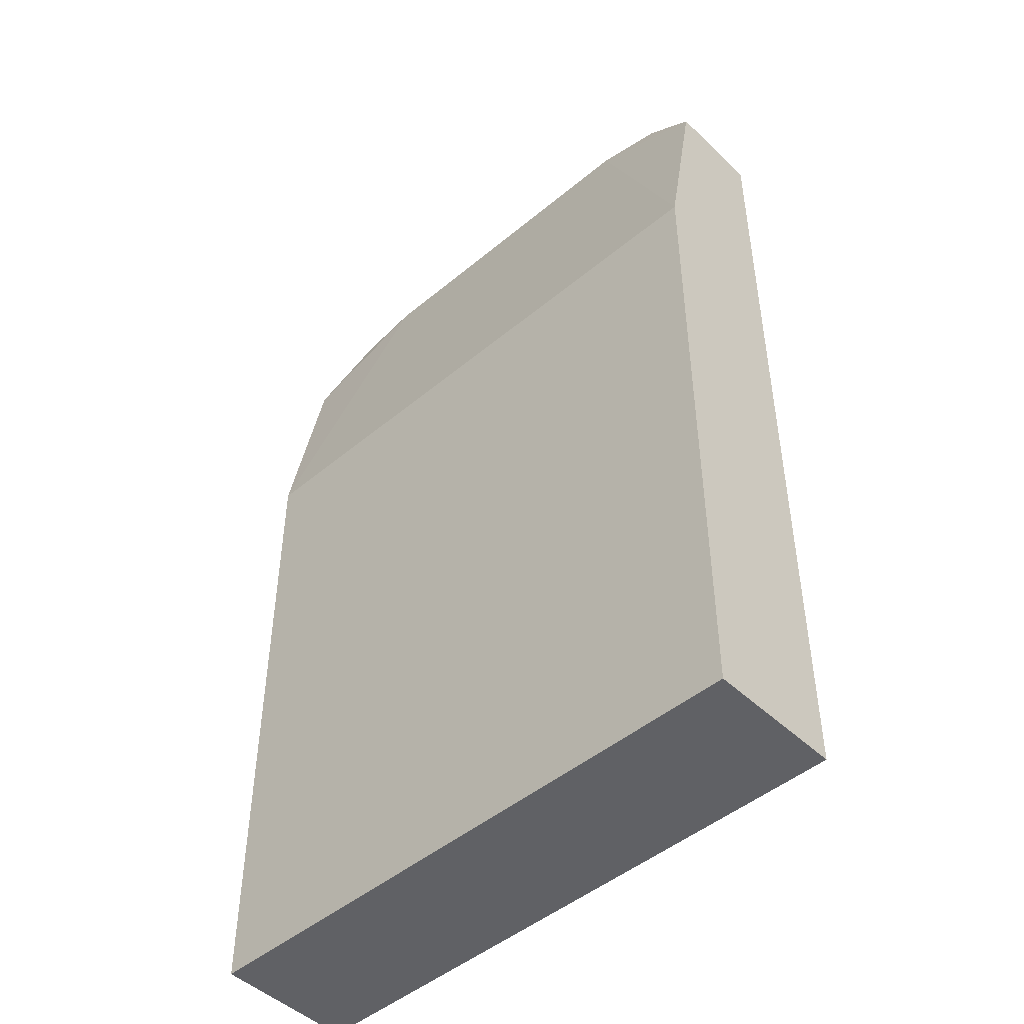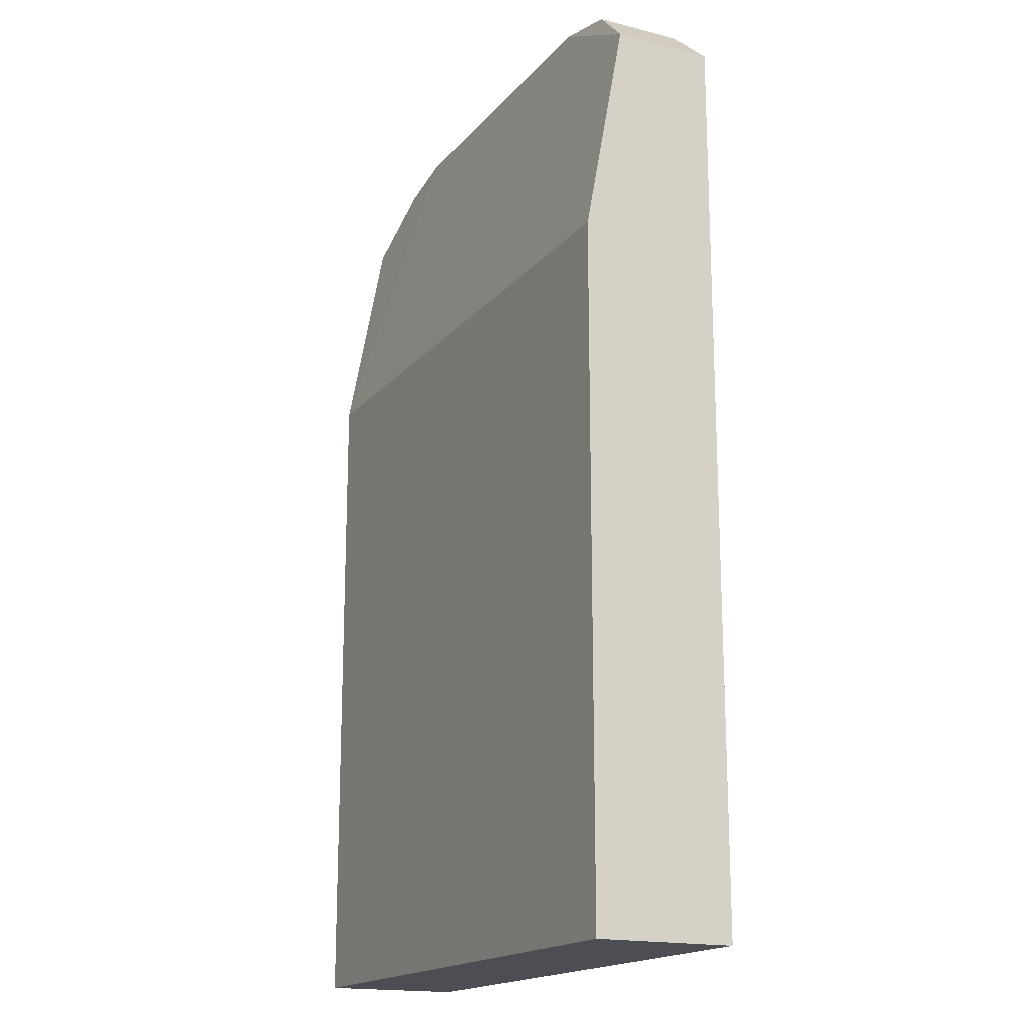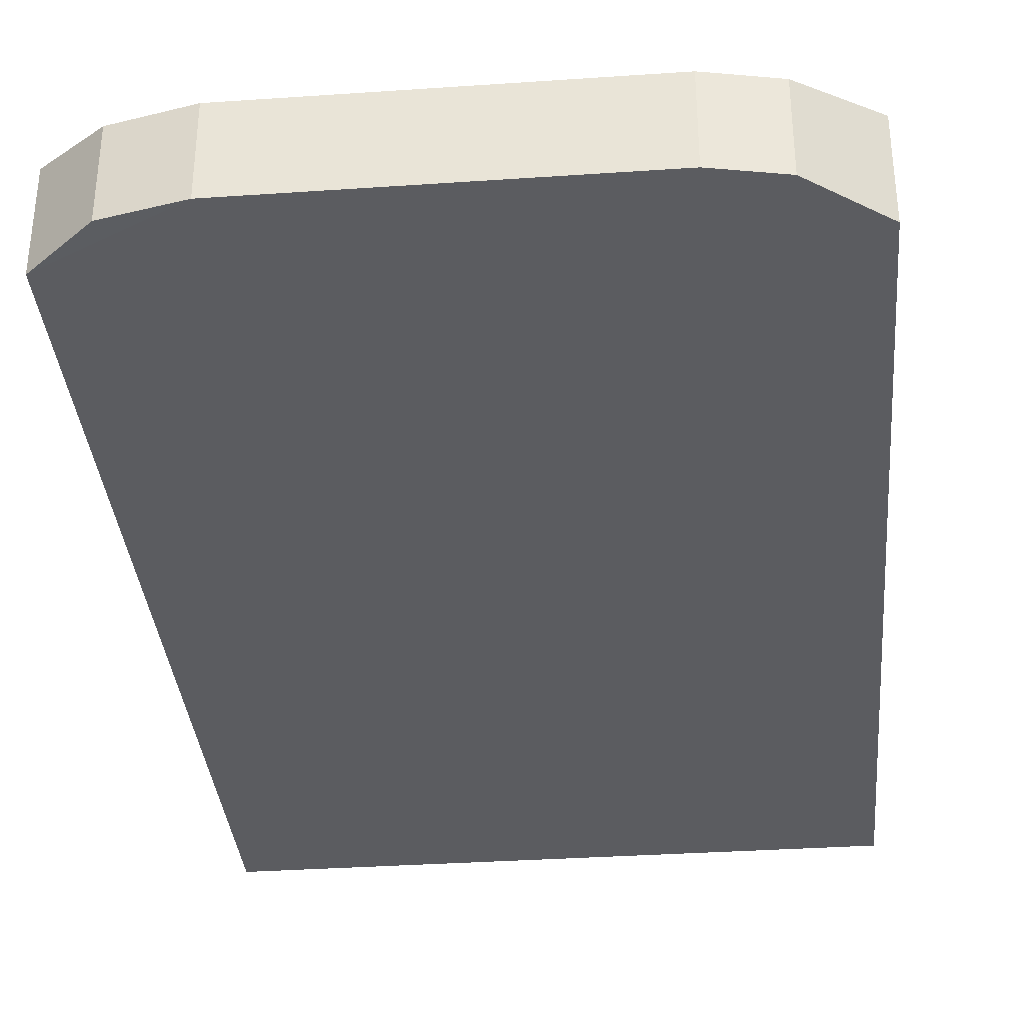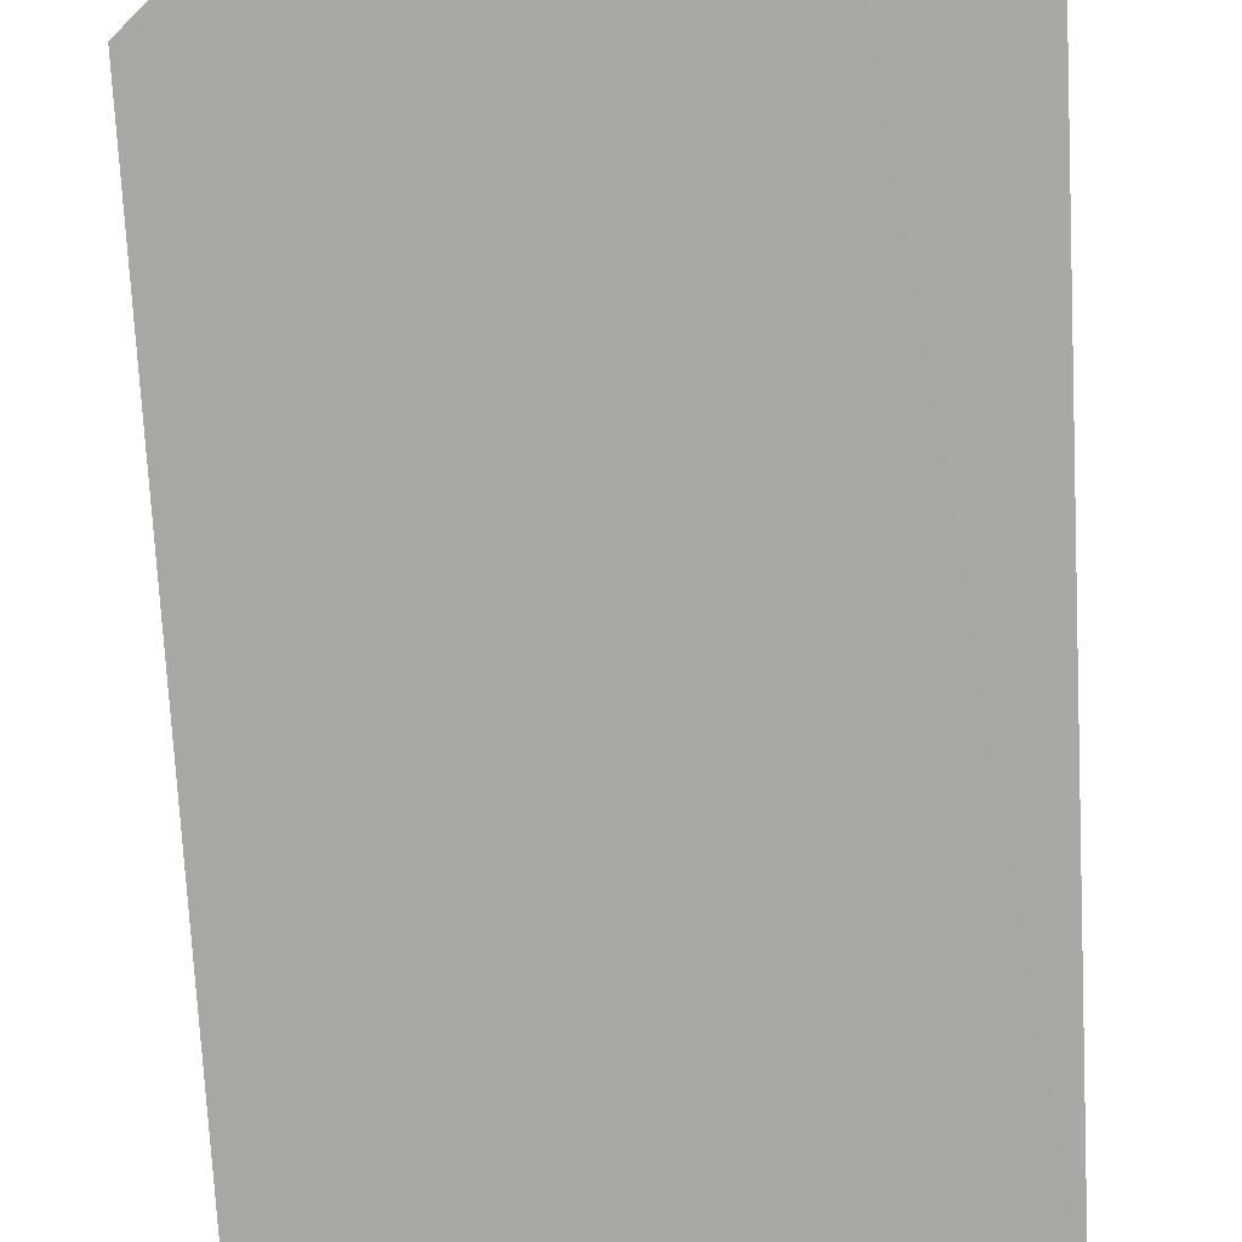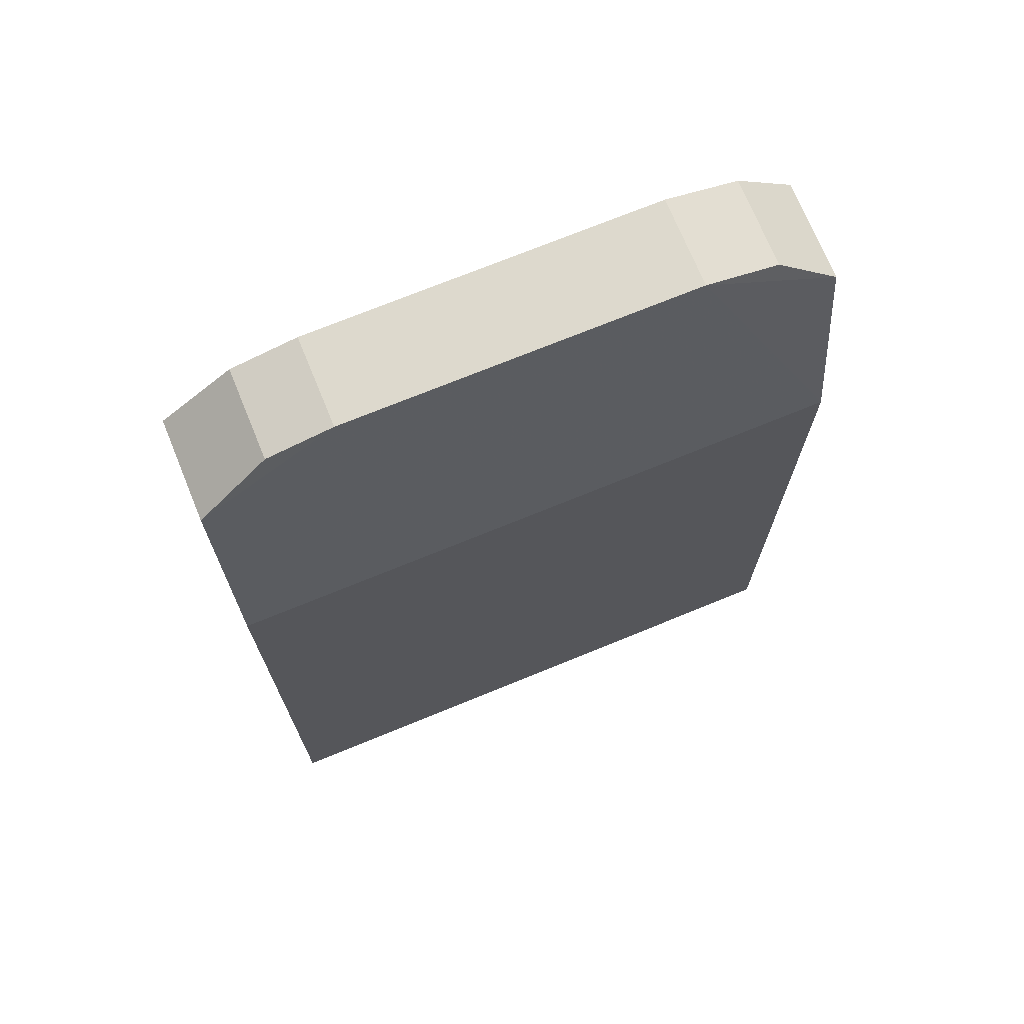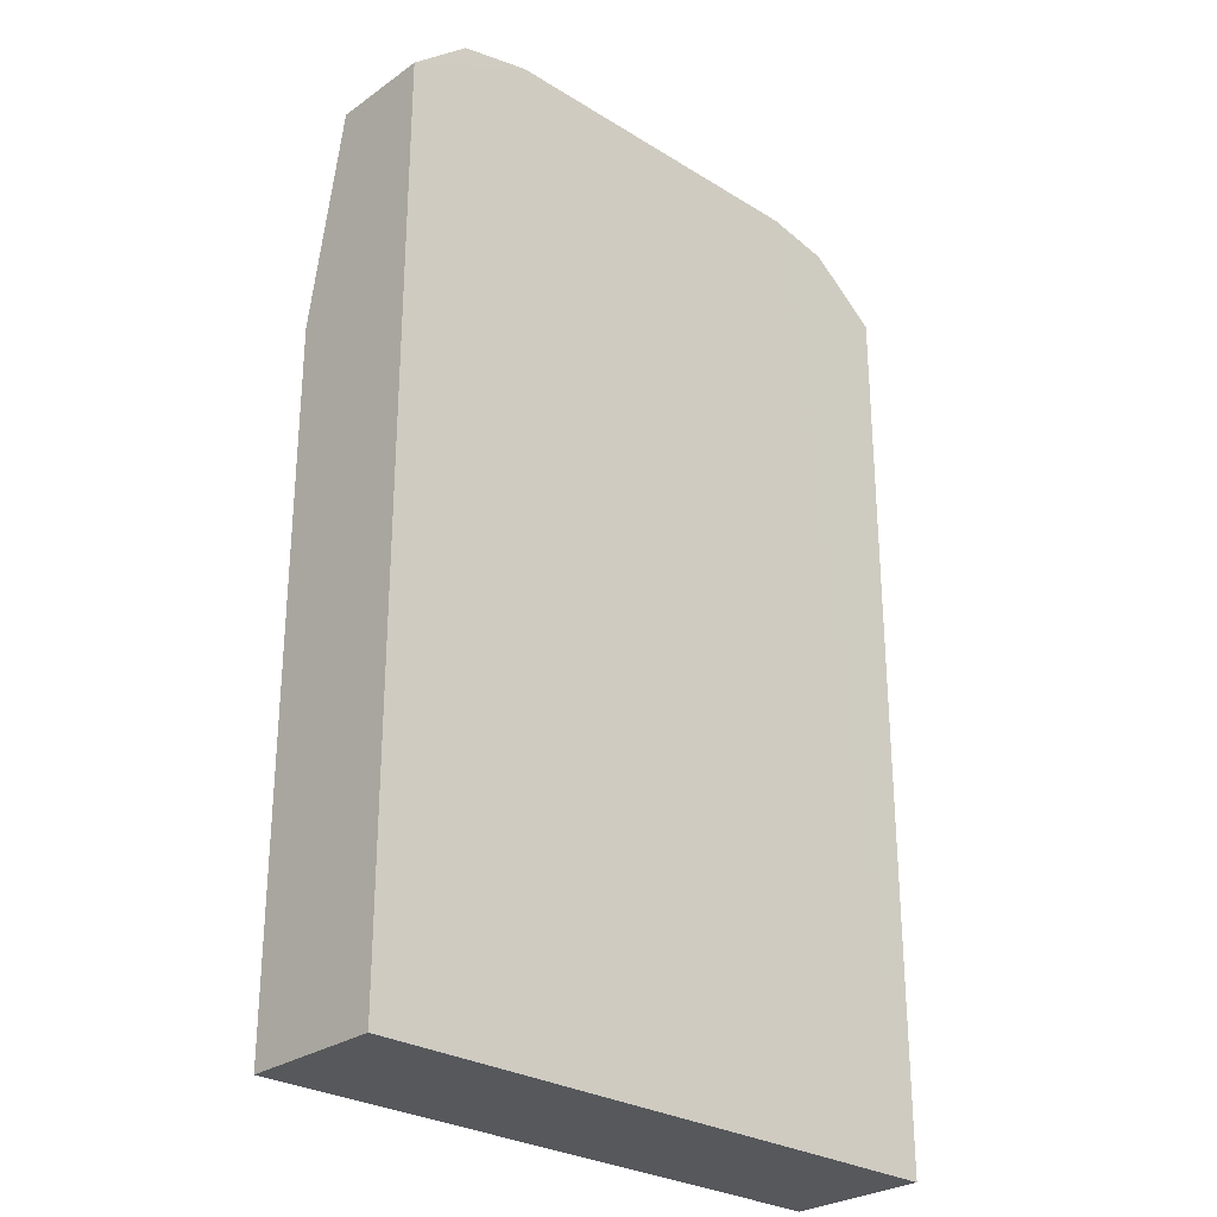
<metadata>
{"format":"obj","ext":"obj","renderer":"f3d","projection":"perspective","resolution":1024,"background":"white","views":[{"elev":-47.4,"azim":-136.8,"up":"+Z"},{"elev":-17.4,"azim":-116.6,"up":"+Z"},{"elev":-35.2,"azim":5.2,"up":"+Y"},{"elev":-74.8,"azim":3.0,"up":"+Y"},{"elev":72.0,"azim":157.7,"up":"+Z"},{"elev":-27.9,"azim":-43.2,"up":"+Z"}]}
</metadata>
<code>
v 0.008735 0.006773 0.02469
v 0.008734 -0.01012 0.0247
v 0.000288 -0.01362 0.0247
v -0.008158 -0.01012 0.0247
v -0.01166 -0.001637 0.0247
v -0.008157 0.006774 0.0247
v 0.000289 0.01027 0.02469
v 0.008735 0.006773 0.02253
v 0.01223 -0.001639 0.02253
v 0.008734 -0.01012 0.02253
v 0.000287 -0.01362 0.02253
v -0.008158 -0.01012 0.02253
v -0.01166 -0.001637 0.02253
v -0.008157 0.006774 0.02253
v 0.000289 0.01027 0.02253
v 0.000284 0.01027 -0.0259
v -0.008162 0.006769 -0.02589
v -0.01166 -0.001642 -0.02589
v -0.008164 -0.01012 -0.02589
v 0.000282 -0.01362 -0.02589
v 0.008729 -0.01012 -0.02589
v 0.01223 -0.001644 -0.0259
v 0.00873 0.006768 -0.0259
v 0.000284 0.01027 -0.02385
v -0.008162 0.006769 -0.02385
v -0.01166 -0.001642 -0.02385
v -0.008163 -0.01012 -0.02385
v 0.000282 -0.01362 -0.02385
v 0.008729 -0.01012 -0.02385
v 0.00873 0.006768 -0.02385
v -0.01055 -0.03091 0.02626
v -0.01055 -0.03092 -0.02384
v 0.01126 -0.03091 0.02626
v 0.01125 -0.03092 -0.02384
v 0.01125 -0.02953 -0.02232
v 0.01126 -0.02952 0.0247
v -0.01055 -0.02952 0.0247
v -0.01055 -0.02952 -0.02232
v -0.01055 -0.001642 -0.02232
v -0.01055 -0.001637 0.0247
v 0.01126 -0.001639 0.0247
v 0.01125 -0.001644 -0.02232
v 0.01125 -0.001644 -0.02385
v 0.01126 -0.001638 0.02626
v -0.01055 -0.001637 0.02626
v -0.01055 -0.001642 -0.02385
v 0.00326 0.001302 -0.02641
v 0.004492 -0.001655 -0.02641
v 0.003259 -0.00465 -0.02641
v 0.000283 -0.005883 -0.02641
v -0.002694 -0.00465 -0.02641
v -0.003926 -0.001654 -0.02641
v -0.002693 0.001303 -0.02641
v 0.000283 0.002535 -0.02641
v 0.000289 0.002541 0.0267
v -0.002688 0.001308 0.0267
v -0.003921 -0.001649 0.0267
v -0.002688 -0.004644 0.0267
v 0.000288 -0.005878 0.0267
v 0.003265 -0.004645 0.0267
v 0.004498 -0.001649 0.0267
v 0.003265 0.001308 0.0267
v 0.02215 -0.0183 -0.05323
v -0.04401 -0.01829 -0.05323
v -0.04401 -0.03351 -0.05323
v 0.02215 -0.03355 -0.05323
v 0.01454 -0.03354 0.05073
v -0.03766 -0.0335 0.05037
v -0.03766 -0.0239 0.05037
v 0.01454 -0.0239 0.05073
v 0.02216 -0.01829 0.02118
v -0.04401 -0.01829 0.02118
v 0.007569 -0.03354 0.05218
v -0.02983 -0.03354 0.05218
v -0.02983 -0.0239 0.05218
v 0.007569 -0.0239 0.05218
v 0.02216 -0.02266 0.04477
v -0.04401 -0.02266 0.04477
v 0.02216 -0.03351 0.04477
v -0.04401 -0.0335 0.04477
f 77 71 67
f 72 78 68
f 71 76 77
f 77 76 70
f 69 75 78
f 78 75 72
f 68 80 74
f 65 74 80
f 65 80 78
f 64 65 78
f 64 78 72
f 63 71 77
f 66 79 73
f 67 73 79
f 63 77 66
f 77 79 66
f 67 79 70
f 79 77 70
f 68 69 80
f 69 78 80
f 76 71 72
f 76 72 75
f 76 73 67
f 76 67 70
f 75 74 73
f 75 73 76
f 69 68 75
f 68 74 75
f 74 65 73
f 65 66 73
f 63 64 72
f 63 72 71
f 63 66 65
f 63 65 64

</code>
